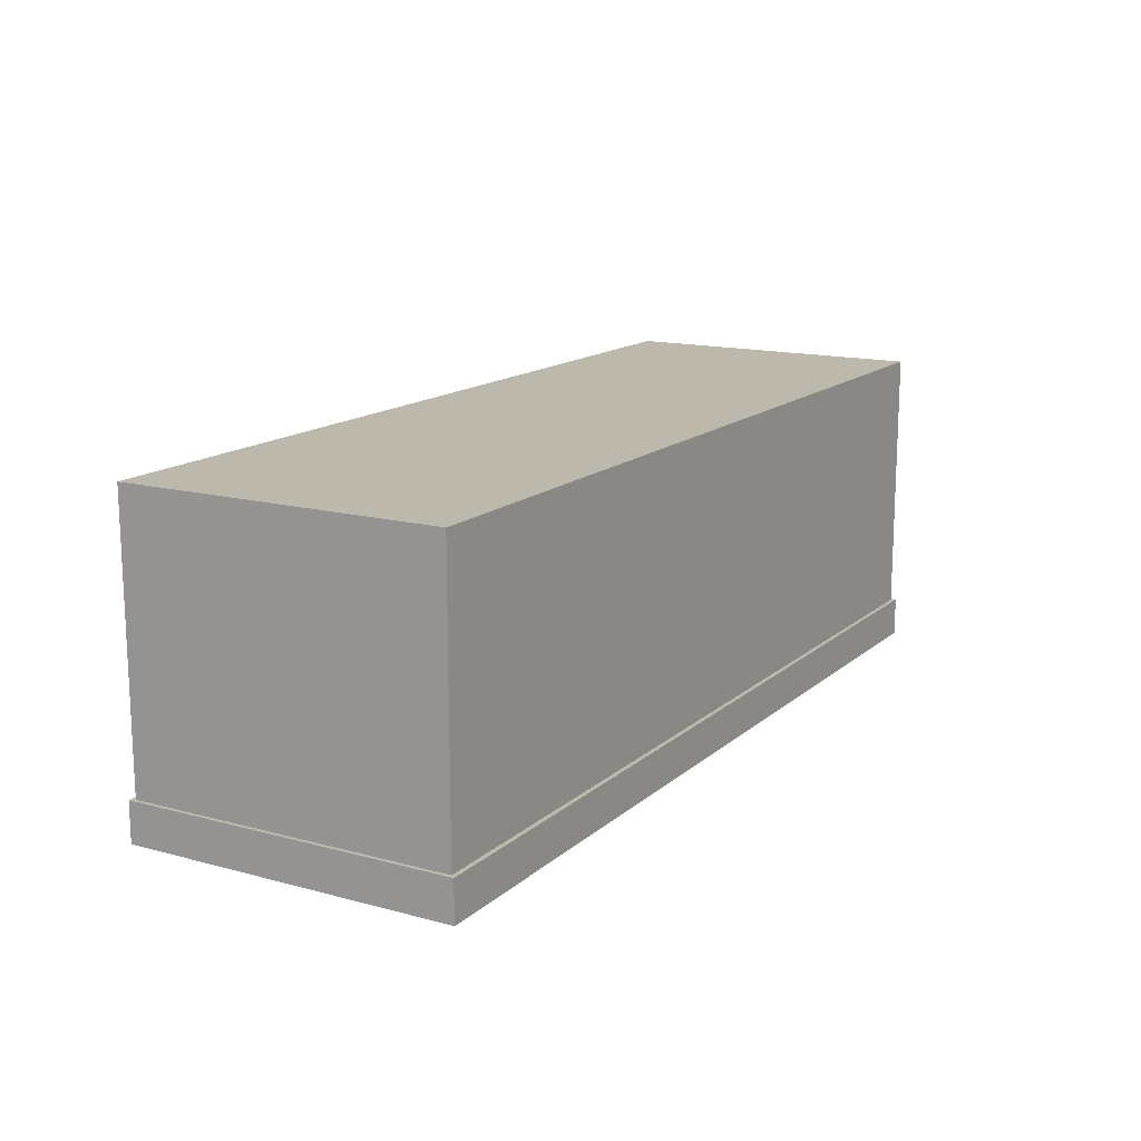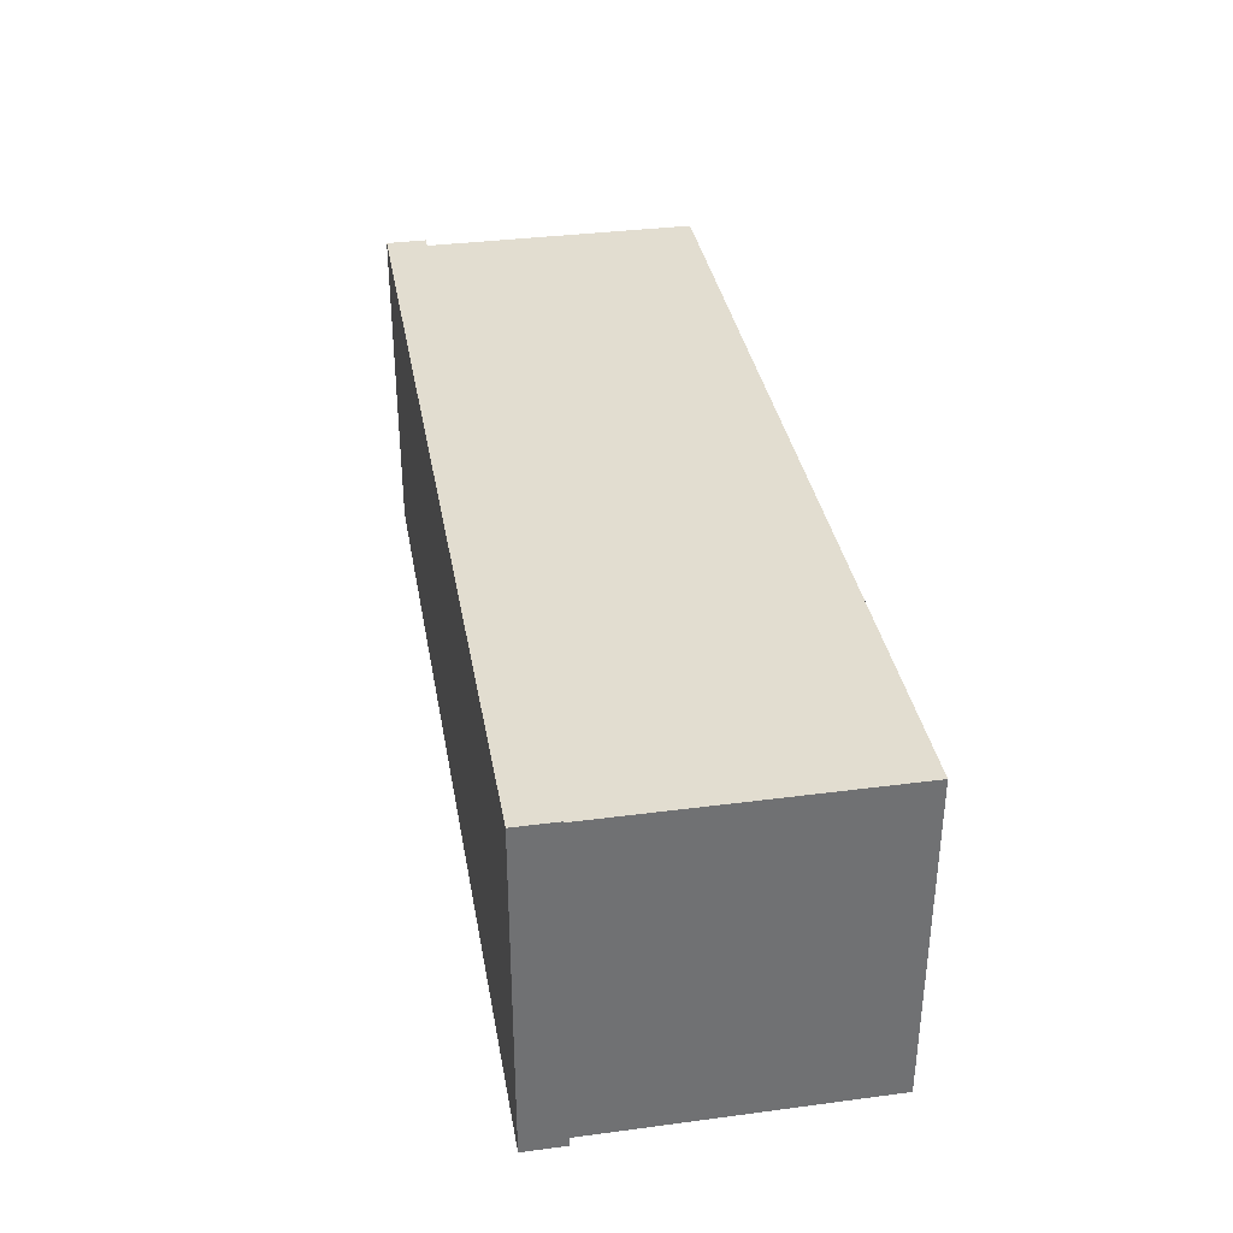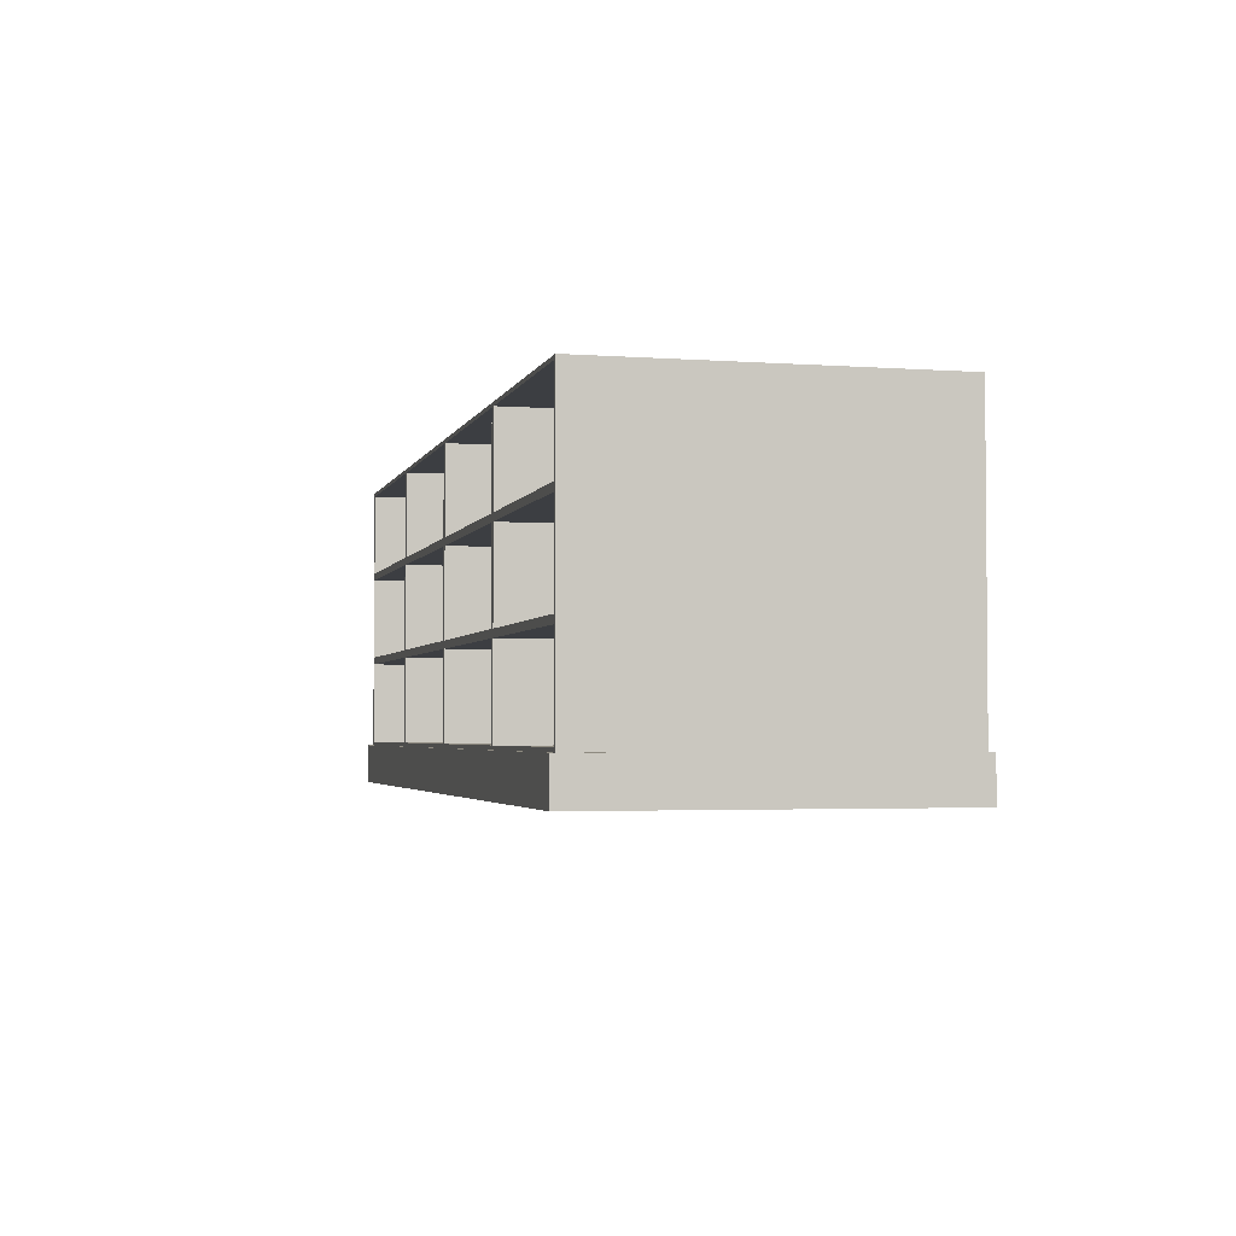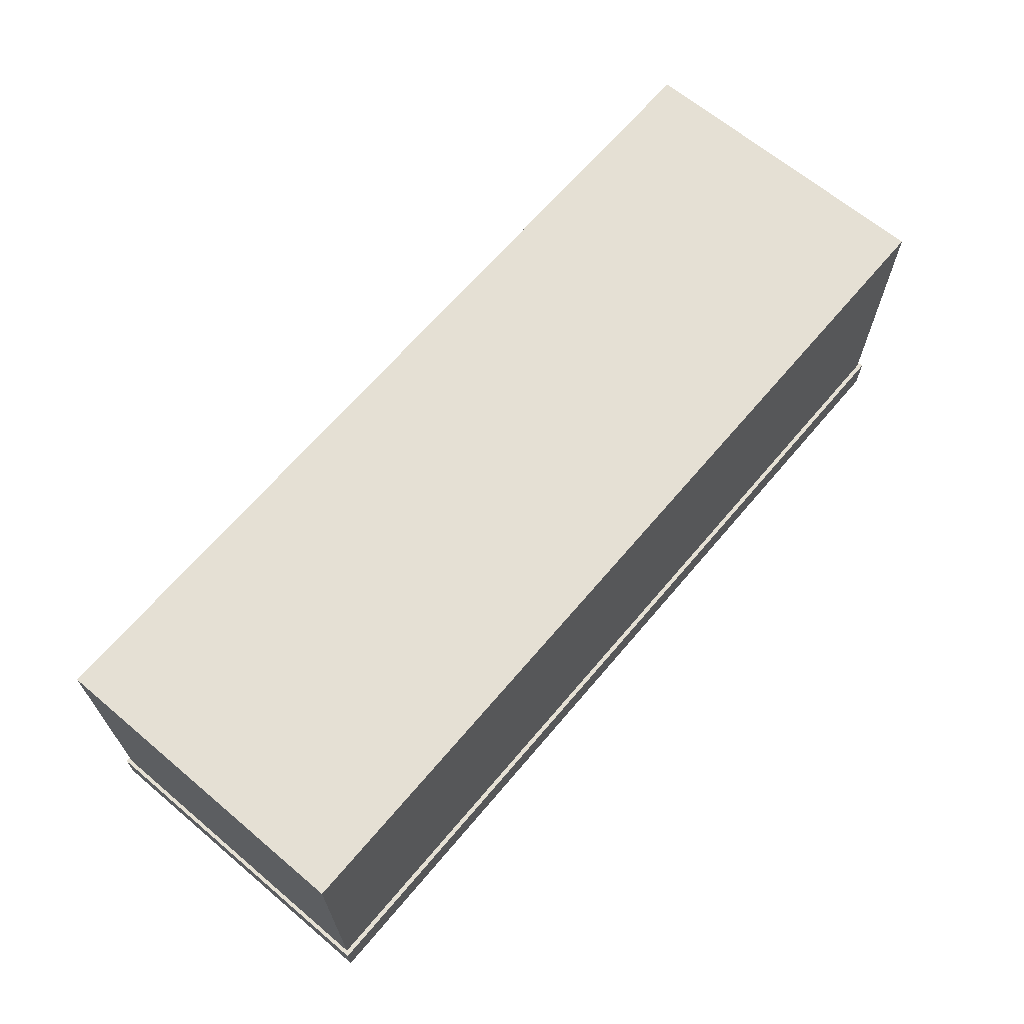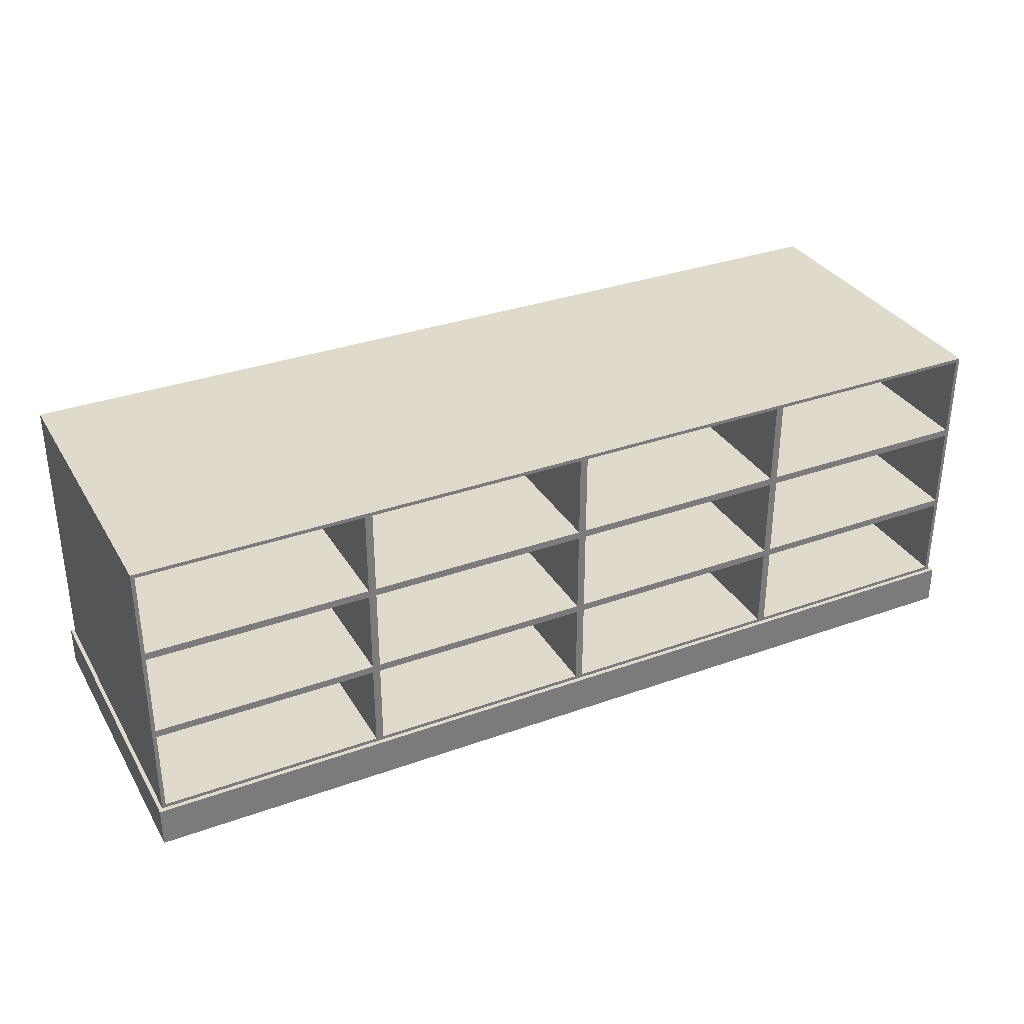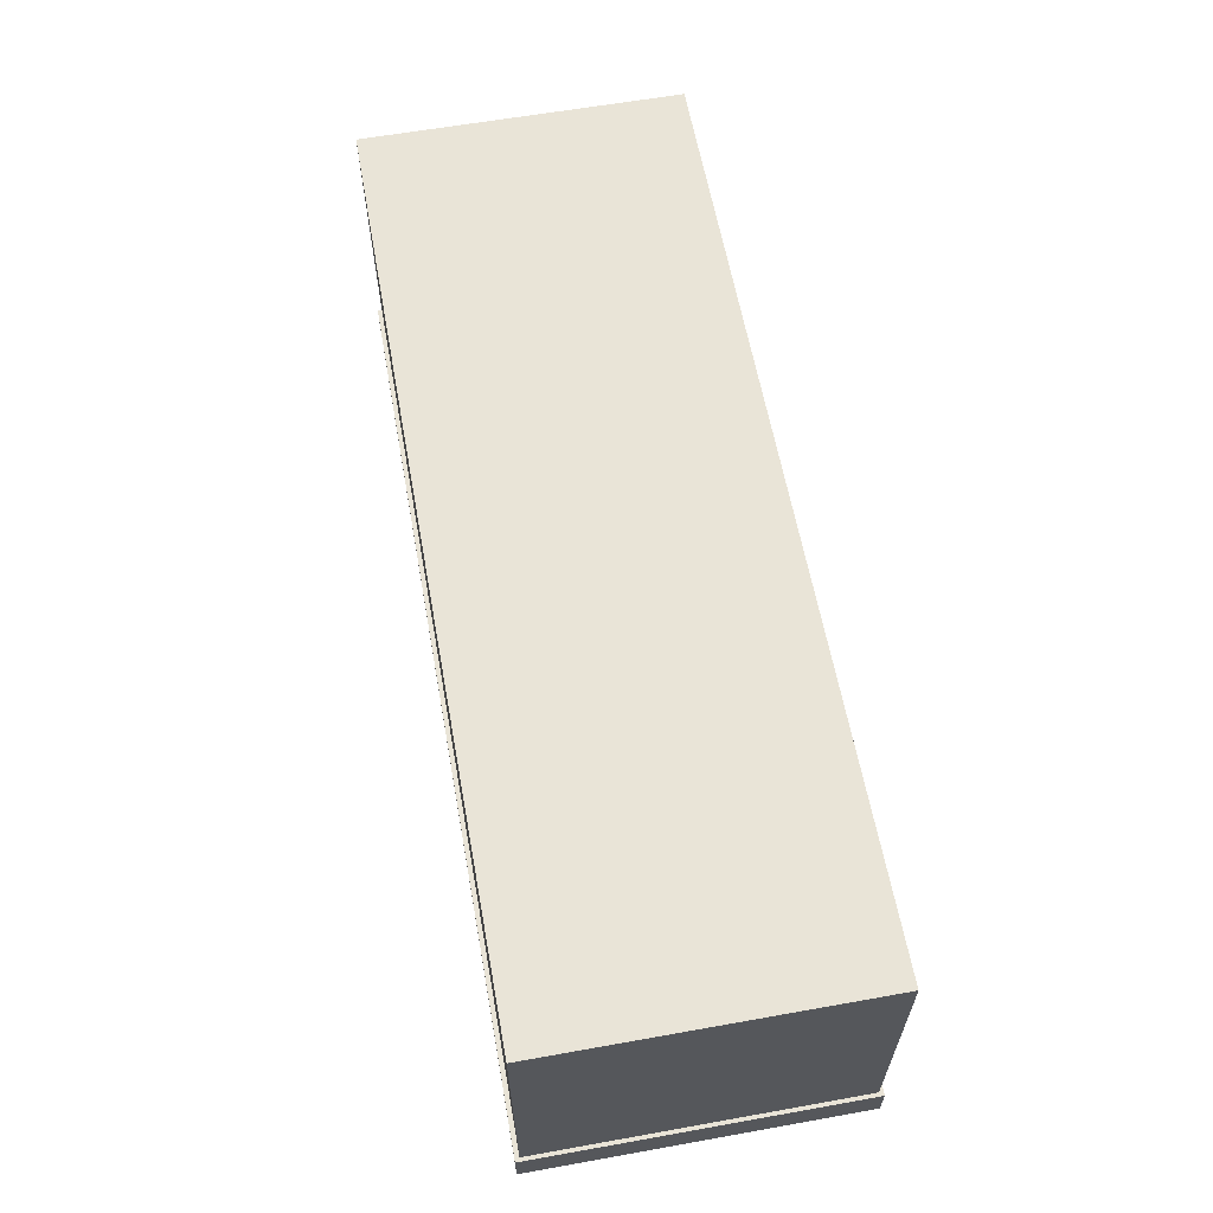
<metadata>
{"format":"obj","ext":"obj","renderer":"f3d","projection":"perspective","resolution":1024,"background":"white","views":[{"elev":14.7,"azim":120.1,"up":"+Z"},{"elev":35.3,"azim":-99.9,"up":"+Y"},{"elev":-3.0,"azim":75.9,"up":"+Z"},{"elev":65.9,"azim":130.2,"up":"+Z"},{"elev":33.0,"azim":-26.4,"up":"+Z"},{"elev":61.2,"azim":-100.3,"up":"+Z"}]}
</metadata>
<code>
o DressermeshDresser_213_0_GeomSubset_1
v 1.023 0.394 0.2729
v 1.023 0.394 0.2794
v -1.051 0.394 0.2794
v -1.051 0.394 0.2729
v -1.051 -0.3823 0.2729
v -1.051 -0.3823 0.2794
v 1.023 -0.3823 0.2794
v 1.023 -0.3823 0.2729
v 1.03 -0.3743 0.2729
v 1.03 -0.3743 0.2794
v 1.03 0.386 0.2794
v 1.03 0.386 0.2729
v -1.051 -0.3743 0.2858
v -1.051 0.386 0.2858
v 1.023 0.386 0.2858
v 1.023 -0.3743 0.2858
v -1.058 0.386 0.2729
v -1.058 0.386 0.2794
v -1.058 -0.3743 0.2794
v -1.058 -0.3743 0.2729
v 1.023 0.386 0.2665
v -1.051 0.386 0.2665
v 1.023 -0.3743 0.2665
v -1.051 -0.3743 0.2665
v 1.011 0.3695 0.06112
v 1.011 -0.3467 0.06112
v 1.011 -0.3467 0.2667
v 1.011 0.3695 0.2667
v 1.011 0.3695 -0.1445
v 1.011 -0.3467 -0.1445
v 1.011 0.3695 -0.3501
v 1.011 -0.3467 -0.3501
v 1.011 0.3695 -0.4396
v 1.011 -0.3467 -0.4396
v 0.5064 -0.3467 -0.1527
v 0.5064 0.2569 -0.1527
v 0.5064 0.2569 -0.3418
v 0.5064 -0.3467 -0.3418
v 0.4979 0.3695 0.06112
v 0.4979 0.3695 0.2667
v -0.01545 0.3695 0.06112
v -0.01545 0.3695 0.2667
v -0.01545 0.3695 -0.1445
v 0.4979 0.3695 -0.1445
v -0.01545 0.3694 -0.3501
v 0.4979 0.3695 -0.3501
v -0.01545 0.3694 -0.4396
v 0.4979 0.3695 -0.4396
v 0.4979 -0.3467 -0.4396
v -0.01545 -0.3467 -0.4396
v 0.4979 -0.3567 -0.4396
v 1.02 -0.3567 -0.4396
v -0.02396 -0.3567 -0.4396
v -0.02396 0.3794 -0.4396
v 0.4979 -0.3467 0.2667
v -0.01545 -0.3467 0.2667
v -0.01545 -0.3467 -0.3501
v 0.4979 -0.3467 -0.3501
v 0.4894 -0.3467 -0.3418
v -0.006944 -0.3467 -0.3418
v -0.01545 -0.3467 -0.1445
v -0.006944 -0.3467 -0.1527
v 0.4894 -0.3467 -0.1527
v 0.4979 -0.3467 -0.1445
v 0.4894 -0.3467 -0.1362
v 0.4894 -0.3467 0.05285
v 0.4979 -0.3467 0.06112
v -0.006944 -0.3467 -0.1362
v -0.01545 -0.3467 0.06112
v -0.006944 -0.3467 0.05285
v 0.4894 -0.3467 0.06939
v 0.4894 -0.3467 0.2584
v -0.006944 -0.3467 0.2584
v -0.006944 -0.3467 0.06939
v 0.5064 -0.3467 0.06939
v 0.5064 -0.3467 0.2584
v 1.003 -0.3467 0.2584
v 1.003 -0.3467 0.06939
v 0.5064 -0.3467 0.05285
v 0.5064 -0.3467 -0.1362
v 1.003 -0.3467 -0.1362
v 1.003 -0.3467 0.05285
v 1.003 -0.3467 -0.3418
v 1.003 -0.3467 -0.1527
v 0.5064 0.2569 0.06939
v 1.003 0.2569 0.06939
v 0.4979 0.3795 -0.4396
v 1.02 0.3795 -0.4396
v 1.02 0.3795 -0.3501
v 0.4979 0.3795 -0.3501
v -0.02396 0.3795 -0.3501
v 1.02 -0.3567 -0.3501
v -0.02396 -0.3567 -0.3501
v 0.4979 -0.3567 -0.3501
v 0.5064 0.2569 -0.1362
v 1.003 0.2569 -0.1362
v -0.006944 0.2569 0.06939
v 0.4894 0.2569 0.06939
v 1.003 0.2569 -0.3418
v 0.5064 0.2569 0.2584
v -0.006944 0.2569 0.2584
v 0.4894 0.2569 0.2584
v 1.003 0.2569 0.2584
v 1.003 0.2569 -0.1527
v 0.5064 0.2569 0.05285
v 1.003 0.2569 0.05285
v 0.4894 0.2569 -0.3418
v -0.006944 0.2569 -0.3418
v -0.006944 0.2569 -0.1527
v 0.4894 0.2569 -0.1527
v 0.4894 0.2569 -0.1362
v -0.006944 0.2569 -0.1362
v -0.006944 0.2569 0.05285
v 0.4894 0.2569 0.05285
v -0.5203 -0.3467 -0.1527
v -0.5203 0.2569 -0.1527
v -0.5203 0.2569 -0.3418
v -0.5203 -0.3467 -0.3418
v -1.042 -0.3467 0.06112
v -1.042 0.3694 0.06112
v -1.042 0.3694 0.2667
v -1.042 -0.3467 0.2667
v -1.042 -0.3467 -0.1445
v -1.042 0.3694 -0.1445
v -1.042 -0.3467 -0.3501
v -1.042 0.3694 -0.3501
v -1.042 -0.3467 -0.4396
v -1.042 0.3694 -0.4396
v -0.5288 0.3694 0.06112
v -0.5288 0.3694 0.2667
v -0.5288 0.3694 -0.1445
v -0.5288 0.3694 -0.3501
v -0.5288 0.3694 -0.4396
v -0.5288 -0.3467 -0.4396
v -0.5288 -0.3567 -0.4396
v -0.006942 -0.3567 -0.4396
v -1.051 -0.3567 -0.4396
v -1.051 0.3794 -0.4396
v -0.5288 -0.3467 0.2667
v -0.5288 -0.3467 -0.3501
v -0.5373 -0.3467 -0.3418
v -1.034 -0.3467 -0.3418
v -1.034 -0.3467 -0.1527
v -0.5373 -0.3467 -0.1527
v -0.5288 -0.3467 -0.1445
v -0.5373 -0.3467 -0.1362
v -0.5373 -0.3467 0.05285
v -0.5288 -0.3467 0.06112
v -1.034 -0.3467 -0.1362
v -1.034 -0.3467 0.05285
v -0.5373 -0.3467 0.06939
v -0.5373 -0.3467 0.2584
v -1.034 -0.3467 0.2584
v -1.034 -0.3467 0.06939
v -0.5203 -0.3467 0.06939
v -0.5203 -0.3467 0.2584
v -0.02396 -0.3467 0.2584
v -0.02396 -0.3467 0.06939
v -0.5203 -0.3467 0.05285
v -0.5203 -0.3467 -0.1362
v -0.02396 -0.3467 -0.1362
v -0.02396 -0.3467 0.05285
v -0.02396 -0.3467 -0.3418
v -0.02396 -0.3467 -0.1527
v -0.5203 0.2569 0.06939
v -0.02396 0.2569 0.06939
v -0.5288 0.3794 -0.4396
v -0.006942 0.3795 -0.4396
v -0.006942 0.3794 -0.3501
v -0.5288 0.3794 -0.3501
v -1.051 0.3795 -0.3501
v -0.006942 -0.3567 -0.3501
v -1.051 -0.3567 -0.3501
v -0.5288 -0.3567 -0.3501
v -0.5203 0.2569 -0.1362
v -0.02396 0.2569 -0.1362
v -1.034 0.2569 0.06939
v -0.5373 0.2569 0.06939
v -0.02396 0.2569 -0.3418
v -0.5203 0.2569 0.2584
v -1.034 0.2569 0.2584
v -0.5373 0.2569 0.2584
v -0.02396 0.2569 0.2584
v -0.02396 0.2569 -0.1527
v -0.5203 0.2569 0.05285
v -0.02396 0.2569 0.05285
v -0.5373 0.2569 -0.3418
v -1.034 0.2569 -0.3418
v -1.034 0.2569 -0.1527
v -0.5373 0.2569 -0.1527
v -0.5373 0.2569 -0.1362
v -1.034 0.2569 -0.1362
v -1.034 0.2569 0.05285
v -0.5373 0.2569 0.05285
f 25 27 26
f 25 28 27
f 29 25 26
f 29 26 30
f 31 29 30
f 31 30 32
f 33 31 32
f 33 32 34
f 35 37 36
f 35 38 37
f 39 28 25
f 39 40 28
f 41 40 39
f 41 42 40
f 43 41 39
f 43 39 44
f 44 39 25
f 45 43 44
f 45 44 46
f 47 45 46
f 47 46 48
f 48 46 31
f 48 31 33
f 46 29 31
f 46 44 29
f 44 25 29
f 49 47 48
f 49 50 47
f 34 49 48
f 34 48 33
f 34 51 49
f 34 52 51
f 49 53 50
f 49 51 53
f 50 54 47
f 50 53 54
f 55 28 40
f 55 27 28
f 56 55 40
f 56 40 42
f 49 57 50
f 49 58 57
f 34 58 49
f 34 32 58
f 59 57 58
f 59 60 57
f 60 61 57
f 60 62 61
f 63 59 58
f 63 58 64
f 62 64 61
f 62 63 64
f 65 61 64
f 66 65 64
f 66 64 67
f 65 68 61
f 68 69 61
f 68 70 69
f 70 67 69
f 70 66 67
f 71 69 67
f 72 71 67
f 72 67 55
f 73 72 55
f 73 55 56
f 74 56 69
f 74 73 56
f 71 74 69
f 75 55 67
f 75 76 55
f 76 27 55
f 76 77 27
f 77 26 27
f 77 78 26
f 78 67 26
f 78 75 67
f 79 26 67
f 80 79 67
f 80 67 64
f 81 80 64
f 81 64 30
f 82 30 26
f 82 81 30
f 79 82 26
f 35 30 64
f 38 35 64
f 38 64 58
f 83 38 58
f 83 58 32
f 84 32 30
f 84 83 32
f 35 84 30
f 75 86 85
f 75 78 86
f 87 89 88
f 87 90 89
f 54 90 87
f 54 91 90
f 88 92 52
f 88 89 92
f 51 93 53
f 51 94 93
f 52 94 51
f 52 92 94
f 53 91 54
f 53 93 91
f 58 92 32
f 58 94 92
f 57 94 58
f 57 93 94
f 32 92 89
f 32 89 31
f 48 88 33
f 48 87 88
f 47 87 48
f 47 54 87
f 33 88 52
f 33 52 34
f 45 93 57
f 45 91 93
f 46 91 45
f 46 90 91
f 31 90 46
f 31 89 90
f 80 96 95
f 80 81 96
f 74 98 97
f 74 71 98
f 38 99 37
f 38 83 99
f 76 85 100
f 76 75 85
f 98 101 97
f 98 102 101
f 86 100 85
f 86 103 100
f 99 36 37
f 99 104 36
f 96 105 95
f 96 106 105
f 107 109 108
f 107 110 109
f 111 113 112
f 111 114 113
f 82 105 106
f 82 79 105
f 84 36 104
f 84 35 36
f 60 107 108
f 60 59 107
f 70 112 113
f 70 68 112
f 62 108 109
f 62 60 108
f 72 101 102
f 72 73 101
f 65 114 111
f 65 66 114
f 77 100 103
f 77 76 100
f 59 110 107
f 59 63 110
f 73 97 101
f 73 74 97
f 81 106 96
f 81 82 106
f 68 111 112
f 68 65 111
f 78 103 86
f 78 77 103
f 83 104 99
f 83 84 104
f 63 109 110
f 63 62 109
f 71 102 98
f 71 72 102
f 79 95 105
f 79 80 95
f 66 113 114
f 66 70 113
f 41 56 69
f 41 42 56
f 43 41 69
f 43 69 61
f 45 43 61
f 45 61 57
f 47 45 57
f 47 57 50
f 115 117 116
f 115 118 117
f 119 121 120
f 119 122 121
f 123 119 120
f 123 120 124
f 125 123 124
f 125 124 126
f 127 125 126
f 127 126 128
f 129 42 41
f 129 130 42
f 120 130 129
f 120 121 130
f 124 120 129
f 124 129 131
f 131 129 41
f 126 124 131
f 126 131 132
f 128 126 132
f 128 132 133
f 133 132 45
f 133 45 47
f 132 43 45
f 132 131 43
f 131 41 43
f 134 128 133
f 134 127 128
f 50 134 133
f 50 133 47
f 50 135 134
f 50 136 135
f 134 137 127
f 134 135 137
f 127 138 128
f 127 137 138
f 139 42 130
f 139 56 42
f 122 139 130
f 122 130 121
f 134 125 127
f 134 140 125
f 50 140 134
f 50 57 140
f 141 125 140
f 141 142 125
f 142 123 125
f 142 143 123
f 144 141 140
f 144 140 145
f 143 145 123
f 143 144 145
f 146 123 145
f 147 146 145
f 147 145 148
f 146 149 123
f 149 119 123
f 149 150 119
f 150 148 119
f 150 147 148
f 151 119 148
f 152 151 148
f 152 148 139
f 153 152 139
f 153 139 122
f 154 122 119
f 154 153 122
f 151 154 119
f 155 139 148
f 155 156 139
f 156 56 139
f 156 157 56
f 157 69 56
f 157 158 69
f 158 148 69
f 158 155 148
f 159 69 148
f 160 159 148
f 160 148 145
f 161 160 145
f 161 145 61
f 162 61 69
f 162 161 61
f 159 162 69
f 115 61 145
f 118 115 145
f 118 145 140
f 163 118 140
f 163 140 57
f 164 57 61
f 164 163 57
f 115 164 61
f 155 166 165
f 155 158 166
f 167 169 168
f 167 170 169
f 138 170 167
f 138 171 170
f 168 172 136
f 168 169 172
f 135 173 137
f 135 174 173
f 136 174 135
f 136 172 174
f 137 171 138
f 137 173 171
f 140 172 57
f 140 174 172
f 125 174 140
f 125 173 174
f 57 172 169
f 57 169 45
f 133 168 47
f 133 167 168
f 128 167 133
f 128 138 167
f 47 168 136
f 47 136 50
f 126 173 125
f 126 171 173
f 132 171 126
f 132 170 171
f 45 170 132
f 45 169 170
f 160 176 175
f 160 161 176
f 154 178 177
f 154 151 178
f 118 179 117
f 118 163 179
f 156 165 180
f 156 155 165
f 178 181 177
f 178 182 181
f 166 180 165
f 166 183 180
f 179 116 117
f 179 184 116
f 176 185 175
f 176 186 185
f 187 189 188
f 187 190 189
f 191 193 192
f 191 194 193
f 162 185 186
f 162 159 185
f 164 116 184
f 164 115 116
f 142 187 188
f 142 141 187
f 150 192 193
f 150 149 192
f 143 188 189
f 143 142 188
f 152 181 182
f 152 153 181
f 146 194 191
f 146 147 194
f 157 180 183
f 157 156 180
f 141 190 187
f 141 144 190
f 153 177 181
f 153 154 177
f 161 186 176
f 161 162 186
f 149 191 192
f 149 146 191
f 158 183 166
f 158 157 183
f 163 184 179
f 163 164 184
f 144 189 190
f 144 143 189
f 151 182 178
f 151 152 182
f 159 175 185
f 159 160 175
f 147 193 194
f 147 150 193

</code>
